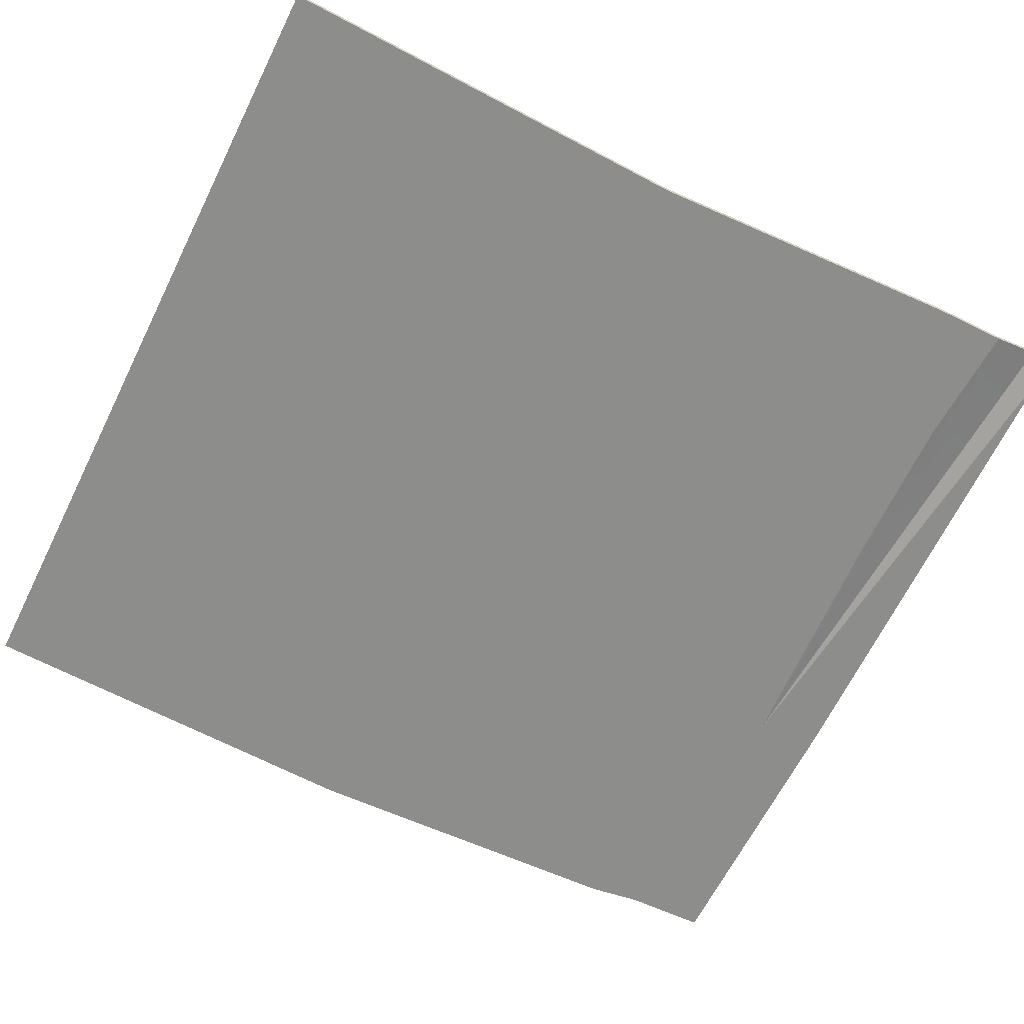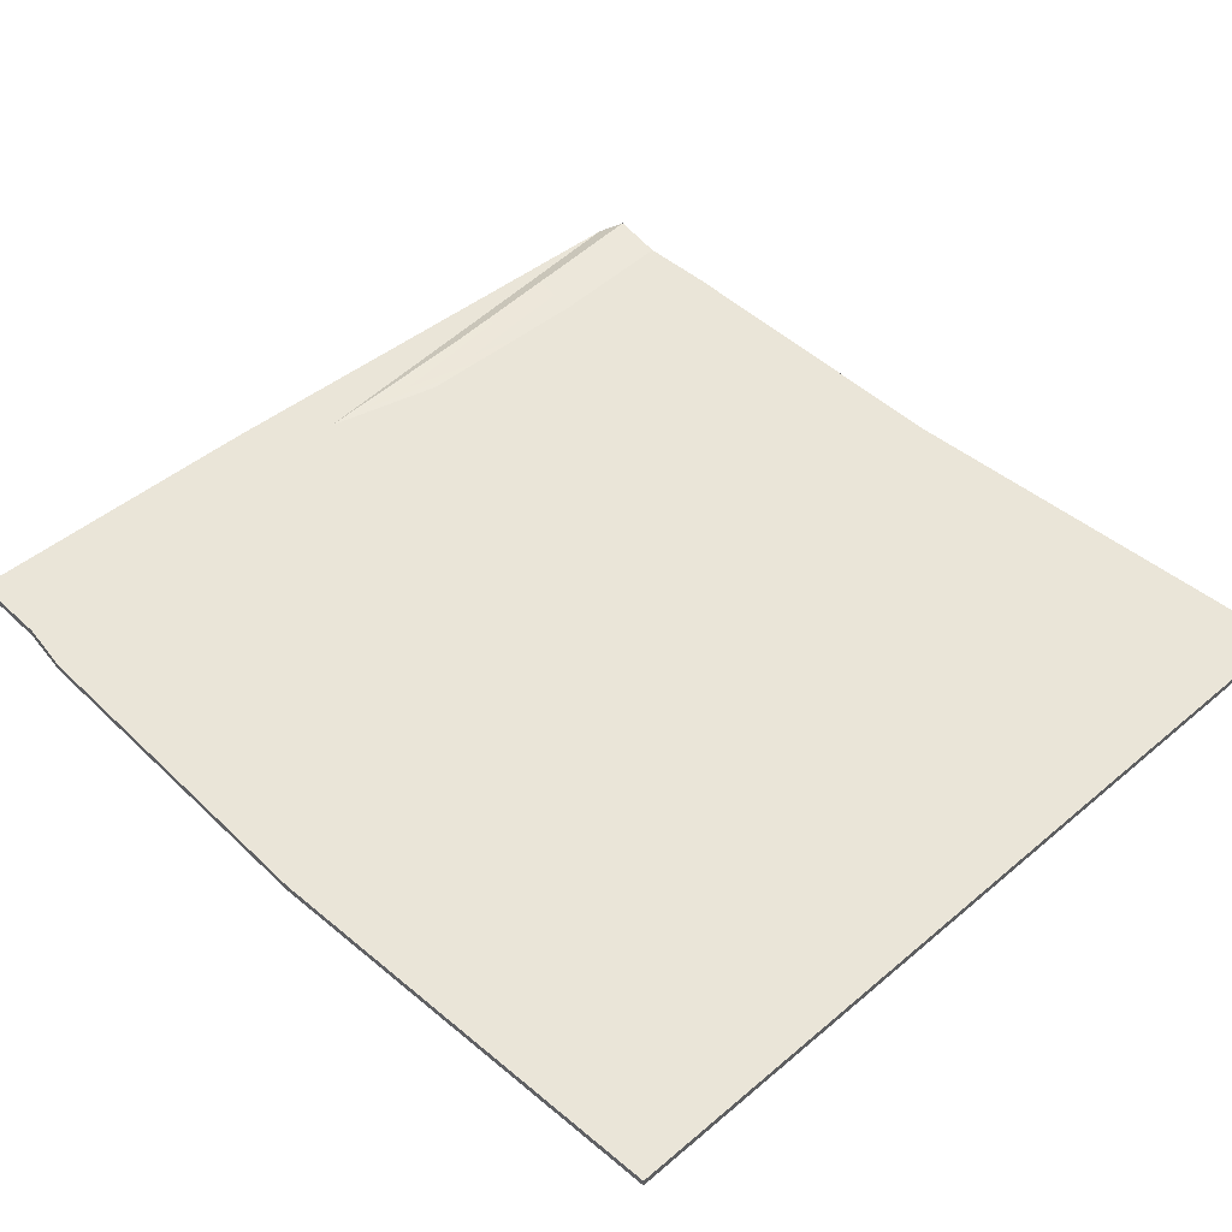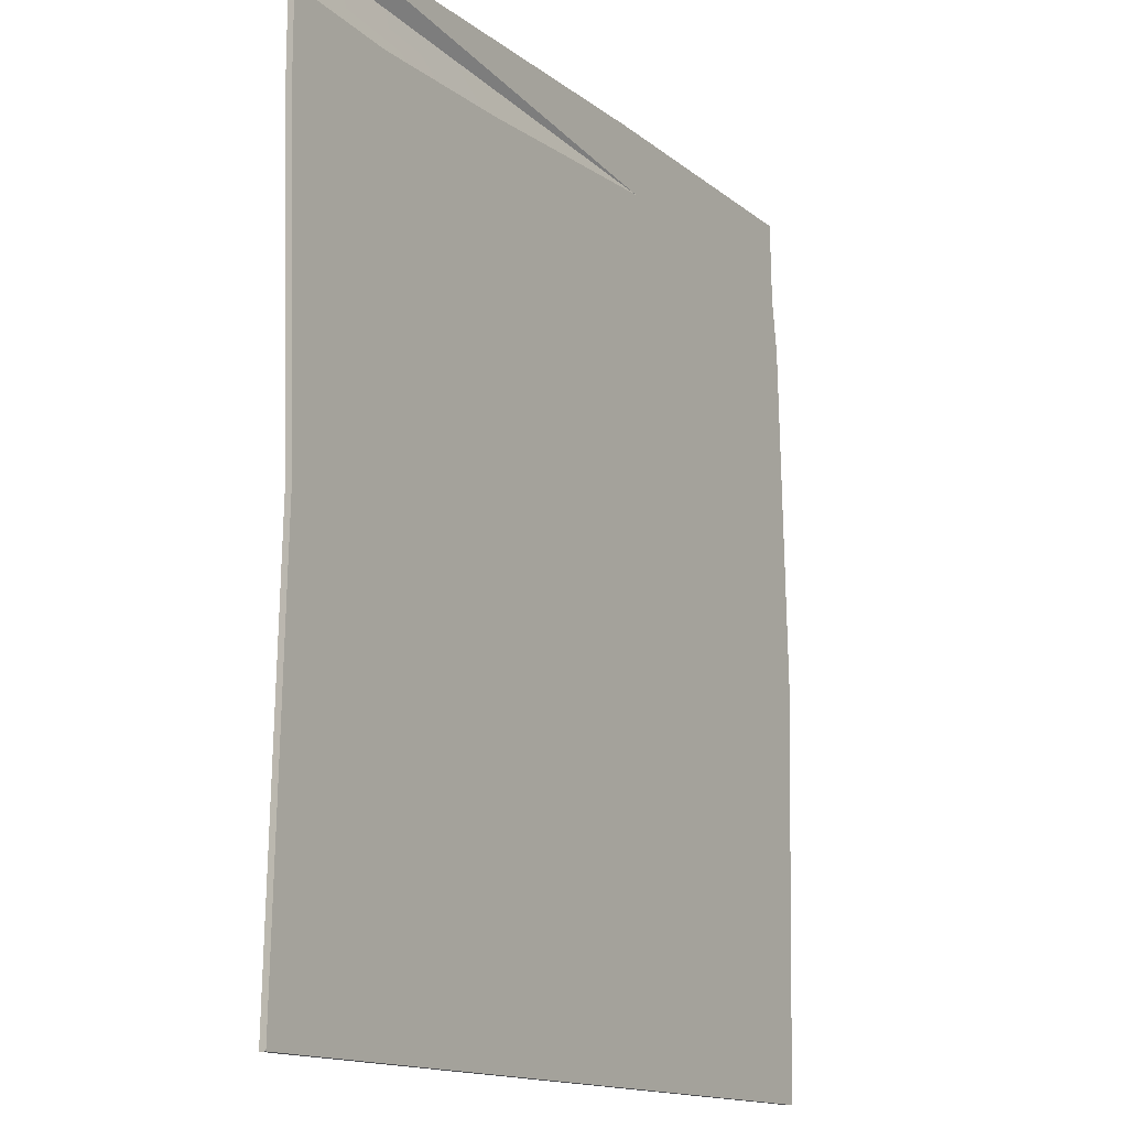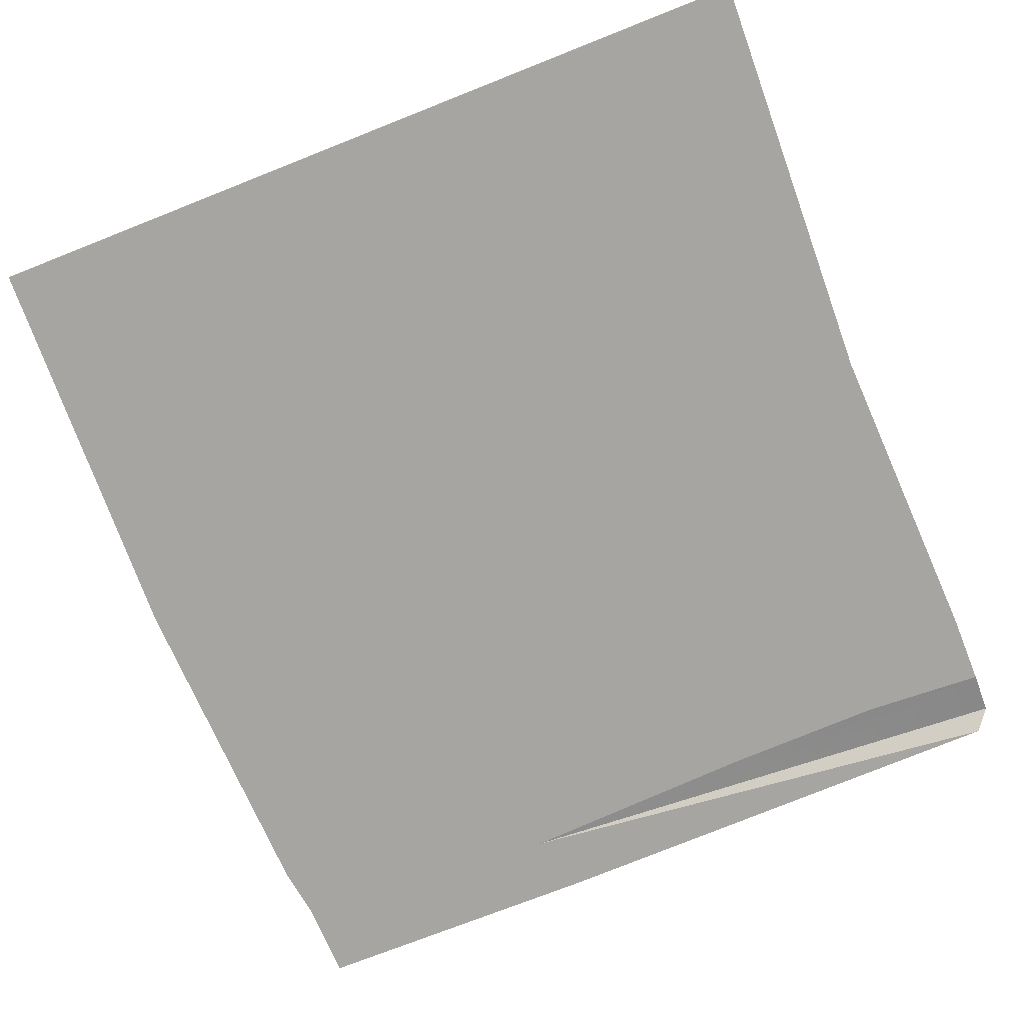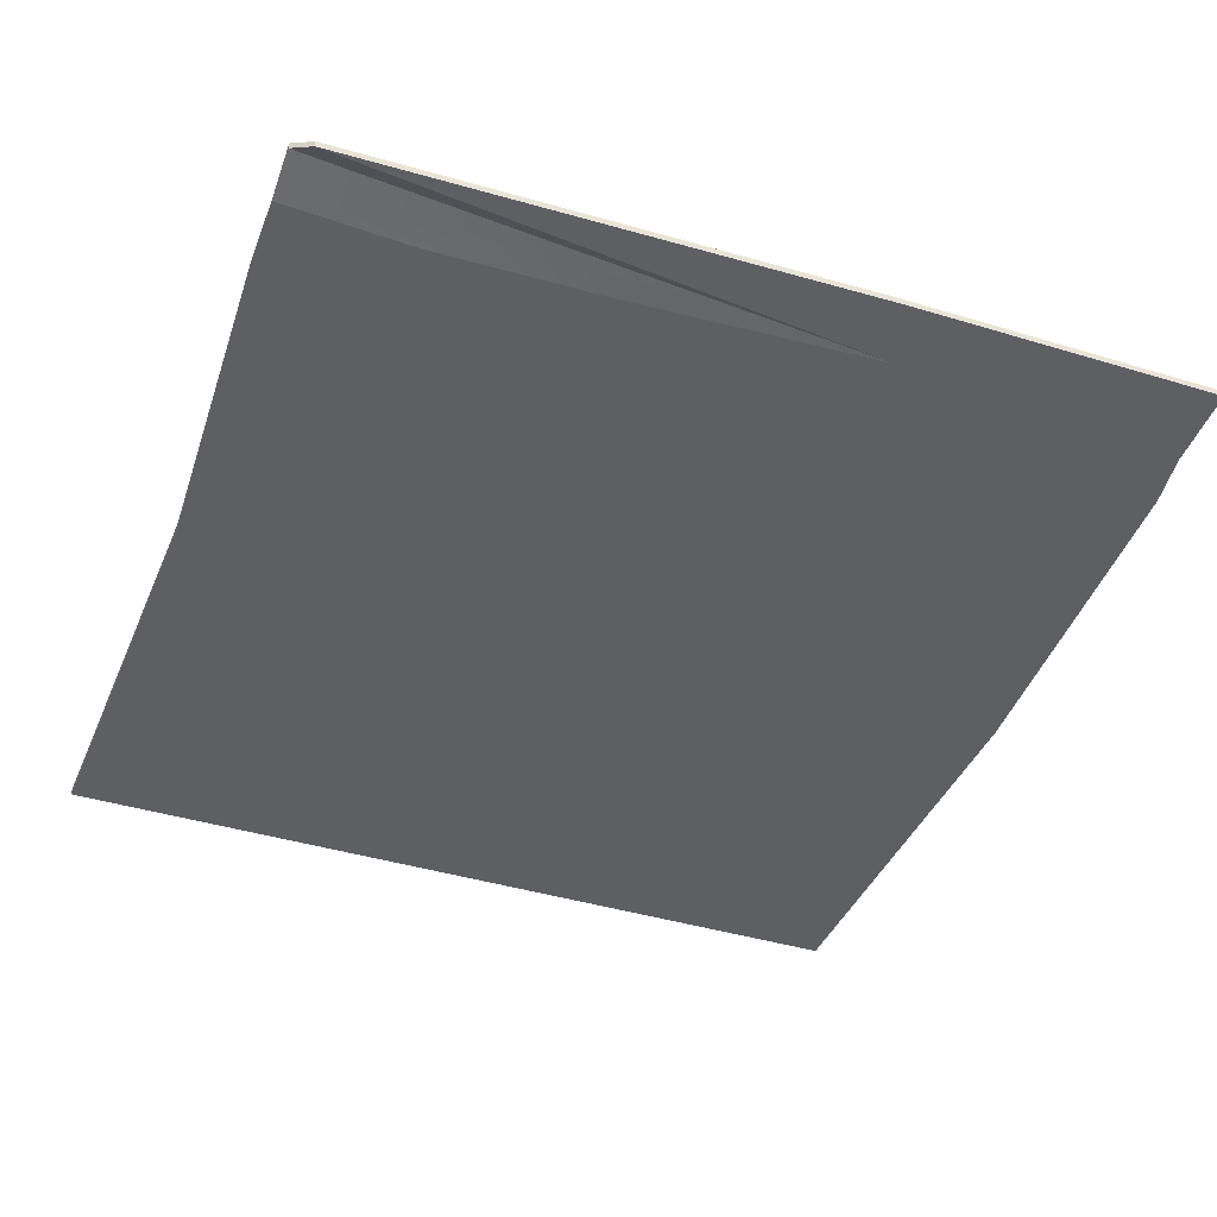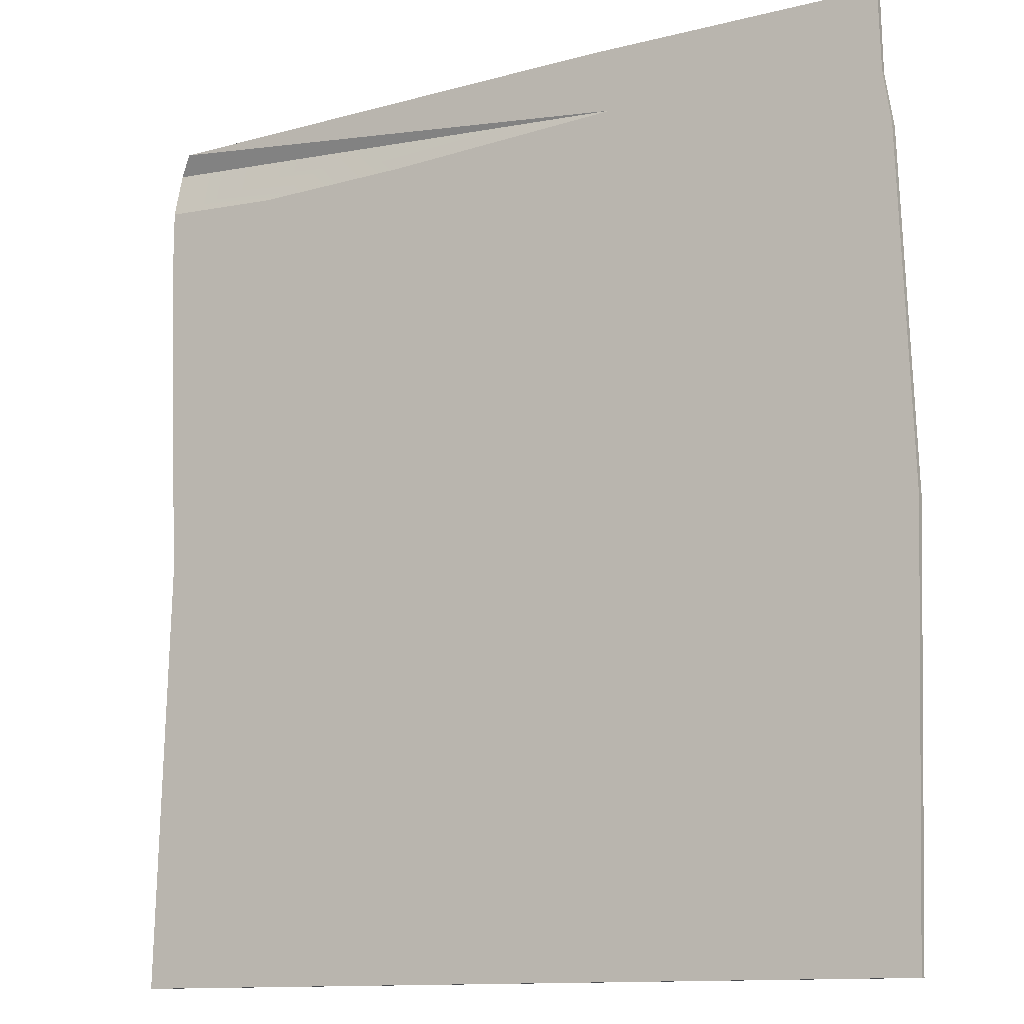
<metadata>
{"format":"obj","ext":"obj","renderer":"f3d","projection":"perspective","resolution":1024,"background":"white","views":[{"elev":-64.5,"azim":-116.4,"up":"+Y"},{"elev":45.3,"azim":135.7,"up":"+Y"},{"elev":-14.3,"azim":-58.8,"up":"+Z"},{"elev":-73.9,"azim":-158.4,"up":"+Y"},{"elev":-41.6,"azim":-20.1,"up":"+Y"},{"elev":-12.2,"azim":31.1,"up":"+Z"}]}
</metadata>
<code>
g SM_Prop_Rug_05
v -1.015 0.01516 -1.097
v -0.9821 0 -0.05313
v -1.015 0 -1.097
v -0.9822 0.01516 -0.05446
v -1.015 0 0.7426
v -1.015 0.01516 0.7402
v -1.015 0 0.9174
v -1.015 0.01516 0.9174
v -1.015 0.04341 1.03
v -1.015 0.02825 1.03
v 0.2379 0.01516 1.097
v 0.9894 0.01516 1.096
v 0.9894 0 1.096
v 0.2515 0 1.097
v -0.9717 0 1.074
v -0.9717 0.01516 1.074
v 0.9894 0.01516 1.096
v 0.9936 0.01516 0.8965
v 0.9952 0 0.8962
v 0.9894 0 1.096
v 1.015 0 -1.097
v 1.046 0.01516 -0.08138
v 1.015 0.01516 -1.097
v 1.047 0 -0.08005
v 1.015 0 0.7676
v 1.015 0.01516 0.7652
v 0.05099 0.01516 0.9678
v -0.6785 0.01516 0.8959
v -0.2277 0.01516 0.8982
v -0.3916 0.03134 0.9822
v -1.015 0.01516 0.9174
v -1.015 0.04341 1.03
v -1.015 0.04341 1.03
v -0.9717 0.01516 1.074
v -0.9717 0 1.074
v -1.015 0.02825 1.03
v 0.9936 0.01516 0.8965
v 1.015 0.01516 0.7652
v 1.015 0 0.7676
v 0.9952 0 0.8962
v 0.9952 0 0.8962
v 0.2515 0 1.097
v 0.9894 0 1.096
v 0.3037 0 0.9421
v -0.9717 0 1.074
v 1.015 0 0.7676
v 0.08005 0 0.7254
v -0.3035 0 0.9109
v -0.7109 0 0.9016
v 0.1124 0 -0.06559
v 1.047 0 -0.08005
v 1.015 0 -1.097
v 0.08005 0 -1.097
v -0.547 0 0.7375
v -1.015 0 0.9174
v -1.015 0 0.7426
v -0.5151 0 -0.06452
v -0.547 0 -1.097
v -0.9821 0 -0.05313
v -1.015 0 -1.097
v -0.9717 0.01516 1.074
v -1.015 0.04341 1.03
v -0.3916 0.03134 0.9822
v 0.05099 0.01516 0.9678
v -1.015 0.02825 1.03
v -0.9717 0 1.074
v 0.3037 0 0.9421
v -0.4515 0.01618 0.9926
v -0.4515 0.01618 0.9926
v 0.3037 0 0.9421
v -0.3035 0 0.9109
v -0.7109 0 0.9016
v -1.015 0 0.9174
v -1.015 0.02825 1.03
v 0.2379 0.01516 1.097
v -0.9717 0.01516 1.074
v 0.05099 0.01516 0.9678
v 0.9894 0.01516 1.096
v 0.9936 0.01516 0.8965
v 1.015 0.01516 0.7652
v -0.2277 0.01516 0.8982
v 0.08005 0.01516 0.7231
v 0.1123 0.01516 -0.06687
v 1.046 0.01516 -0.08138
v -0.547 0.01516 0.7351
v -0.6785 0.01516 0.8959
v 0.08005 0.01516 -1.097
v 1.015 0.01516 -1.097
v -0.547 0.01516 -1.097
v -0.5528 0.01516 -0.05549
v -1.015 0.01516 -1.097
v -0.9822 0.01516 -0.05446
v -1.015 0.01516 0.7402
v -1.015 0.01516 0.9174
v 1.015 0.01516 -1.097
v 0.08005 0 -1.097
v 1.015 0 -1.097
v 0.08005 0.01516 -1.097
v -0.547 0 -1.097
v -0.547 0.01516 -1.097
v -1.015 0 -1.097
v -1.015 0.01516 -1.097
g SM_Prop_Rug_05_0
f 3 2 1
f 2 4 1
f 2 5 4
f 5 6 4
f 5 7 6
f 7 8 6
f 9 8 7
f 10 9 7
f 13 12 11
f 14 13 11
f 14 11 15
f 11 16 15
f 19 18 17
f 20 19 17
f 23 22 21
f 22 24 21
f 24 22 25
f 22 26 25
f 29 28 27
f 28 30 27
f 28 31 30
f 31 32 30
f 35 34 33
f 36 35 33
f 39 38 37
f 40 39 37
f 43 42 41
f 42 44 41
f 44 42 45
f 46 41 44
f 47 46 44
f 48 47 44
f 48 49 47
f 46 47 50
f 51 46 50
f 51 50 52
f 50 53 52
f 49 54 47
f 50 47 54
f 49 55 54
f 55 56 54
f 50 57 53
f 57 50 54
f 57 54 56
f 57 58 53
f 59 57 56
f 58 57 59
f 60 58 59
f 63 62 61
f 64 63 61
f 67 66 65
f 68 67 65
f 71 70 69
f 72 71 69
f 72 69 73
f 69 74 73
f 77 76 75
f 75 78 77
f 78 79 77
f 77 79 80
f 81 77 80
f 82 81 80
f 83 82 80
f 84 83 80
f 82 85 81
f 85 86 81
f 87 83 84
f 88 87 84
f 87 89 83
f 83 90 82
f 89 90 83
f 90 85 82
f 90 89 91
f 92 90 91
f 92 93 90
f 93 85 90
f 85 93 86
f 93 94 86
f 97 96 95
f 96 98 95
f 96 99 98
f 99 100 98
f 99 101 100
f 101 102 100

</code>
